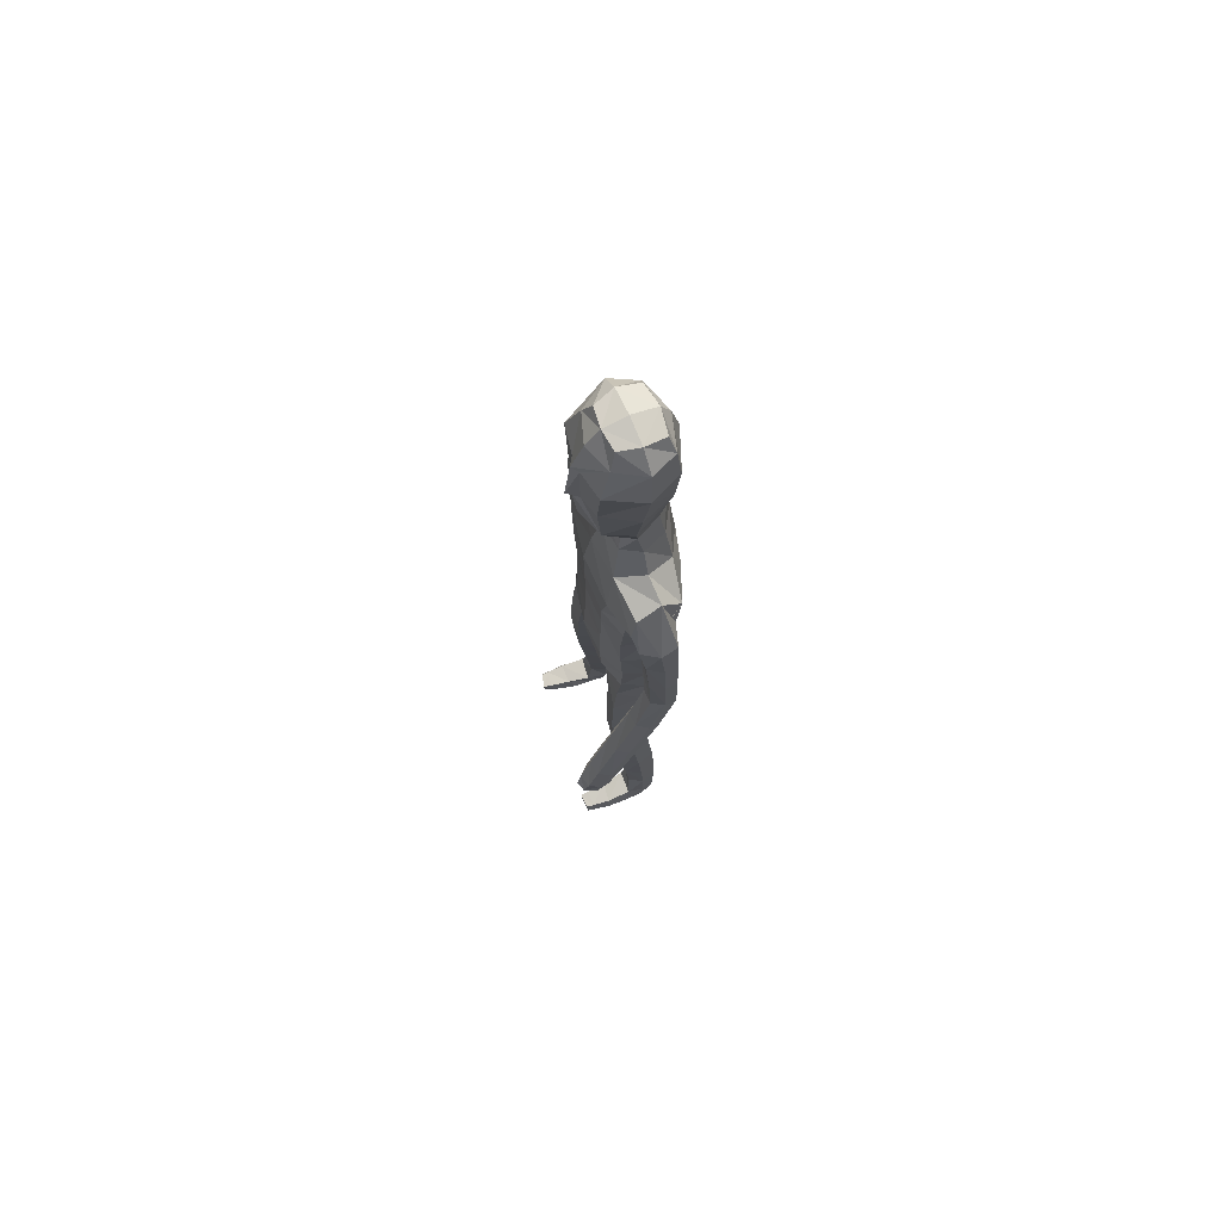
<metadata>
{"format":"obj","ext":"obj","renderer":"f3d","projection":"perspective","resolution":1024,"background":"white","views":[{"elev":74.3,"azim":71.2,"up":"+Y"}]}
</metadata>
<code>
o Group1
v -0.01875 3.178 -0.1612
v 0.2323 0.01398 -0.04952
v 0.1988 0.01629 -0.008321
v 0.1934 0.07262 -0.01462
v 0.2209 0.06932 -0.06064
v 0.275 0.01075 -0.03904
v 0.2483 0.01115 -0.009222
v 0.2699 0.0698 -0.04937
v 0.23 0.04125 0.2287
v 0.2259 0.04609 0.1998
v 0.2158 0.007795 0.187
v 0.2292 0.008841 0.2294
v 0.2793 0.03927 0.2227
v 0.2827 0.04228 0.1965
v 0.2902 0.008109 0.2197
v 0.4297 1.111 0.2267
v 0.4123 1.104 0.2658
v 0.3734 1.108 0.2236
v 0.4146 1.116 0.2075
v 0.4304 1.165 0.2087
v 0.4176 1.178 0.2498
v 0.4249 1.155 0.1812
v 0.2714 0.006593 0.1586
v 0.2818 0.07303 0.05199
v 0.2967 0.0103 0.06845
v 0.29 0.009649 0.004502
v 0.2881 0.07591 -0.001705
v 0.2871 0.05355 0.1362
v 0.2988 0.008504 0.1402
v 0.2824 0.1949 -0.005779
v 0.2592 0.1989 0.04403
v 0.2053 0.1913 0.03894
v 0.2016 0.07602 0.05533
v 0.2157 0.05641 0.1305
v 0.1861 0.1851 -0.01352
v 0.2013 0.01097 0.03334
v 0.2029 0.005636 0.1094
v 0.3834 1.125 0.2792
v 0.357 1.119 0.2477
v 0.3754 1.18 0.2641
v 0.3431 1.173 0.2313
v 0.0628 3.346 -0.0999
v 0.09073 3.287 -0.1141
v 0.07753 3.369 -0.02824
v 0.1359 3.303 -0.03189
v 0.1117 1.441 0.08099
v 0.1396 1.282 0.08746
v 0.2114 1.284 0.09159
v 0.2054 1.448 0.07822
v 0.2094 1.571 0.06552
v 0.1159 1.554 0.1013
v 0.1016 1.424 -0.00404
v 0.118 1.283 0.01552
v 0.1126 1.442 -0.07318
v 0.1124 1.565 -0.1073
v 0.2057 1.563 -0.08487
v 0.205 1.438 -0.06581
v 0.1473 1.272 -0.04394
v 0.3626 1.15 0.1932
v 0.2685 0.005581 0.02477
v 0.2931 0.008028 0.1851
v 0.1212 2.516 -0.1142
v 0.08169 2.635 -0.1031
v 0.06353 3.36 0.04013
v 0.08956 3.301 0.06124
v 0.1614 2.379 0.09653
v 0.2296 2.368 0.05504
v 0.2851 2.39 0.03365
v 0.2838 2.428 0.06574
v 0.1264 2.215 0.1018
v 0.2174 2.204 0.06465
v 0.1306 2.531 0.06668
v 0.2702 2.506 0.04444
v 0.3199 2.348 0.05225
v 0.358 2.376 -0.001723
v 0.253 2.537 -0.03562
v 0.1652 2.567 -0.02536
v 0.3453 2.382 -0.05727
v 0.3583 2.185 -0.01698
v 0.3507 2.189 -0.06222
v 0.2653 2.359 -0.07739
v 0.2419 2.445 -0.1025
v 0.2755 2.182 -0.0738
v 0.3575 1.993 -0.06235
v 0.2869 1.987 -0.06686
v 0.248 2.18 -0.02165
v 0.2302 2.35 -0.022
v 0.2632 1.987 -0.01957
v 0.2936 1.793 -0.06189
v 0.272 1.792 -0.01738
v 0.2886 1.987 0.02424
v 0.2742 2.181 0.03075
v 0.299 1.793 0.02164
v 0.2879 1.607 0.04254
v 0.3162 1.624 0.07649
v 0.3466 1.794 0.01715
v 0.3382 1.989 0.02191
v 0.363 1.626 0.06923
v 0.3394 1.447 0.1536
v 0.3854 1.447 0.1434
v 0.3829 1.612 0.02876
v 0.3672 1.795 -0.02639
v 0.4033 1.432 0.1023
v 0.4071 1.277 0.2125
v 0.4219 1.261 0.1708
v 0.3982 1.42 0.06948
v 0.3783 1.599 -0.005208
v 0.4167 1.251 0.1395
v 0.3446 1.245 0.1528
v 0.3264 1.413 0.07967
v 0.3306 1.262 0.1949
v 0.309 1.429 0.1218
v 0.3622 1.279 0.225
v 0.3078 1.591 0.000449
v 0.3629 1.798 -0.06277
v 0.3624 1.991 -0.02287
v 0.3298 2.182 0.03242
v 0.2703 2.336 0.047
v 0.2802 2.386 -0.03826
v 0.2354 2.36 -0.03284
v 0.2066 2.404 -0.1114
v 0.2301 2.202 -0.02723
v 0.1908 2.208 -0.1133
v 0.2224 2.045 -0.01758
v 0.1841 2.043 -0.09739
v 0.2045 2.045 0.0681
v 0.206 1.874 0.06775
v 0.2312 1.875 -0.01601
v 0.1126 2.048 0.09828
v 0.1121 1.875 0.1021
v 0.119 1.701 0.1064
v 0.2107 1.709 0.06254
v 0.2335 1.712 -0.01972
v 0.2386 1.573 -0.01173
v 0.1997 1.707 -0.09048
v 0.2441 1.441 0.006723
v 0.2476 1.28 0.02698
v 0.2174 1.272 -0.03934
v 0.2533 1.099 0.03931
v 0.2315 1.096 -0.02637
v 0.2194 1.1 0.09919
v 0.2279 0.9068 0.09903
v 0.2603 0.9096 0.04103
v 0.154 1.098 0.09581
v 0.1644 0.9042 0.09751
v 0.1303 1.096 0.03265
v 0.1408 0.9044 0.03687
v 0.1646 1.095 -0.02437
v 0.1748 0.9074 -0.02077
v 0.2391 0.9105 -0.02316
v 0.2463 0.7217 -0.03076
v 0.1842 0.7186 -0.02897
v 0.2677 0.7166 0.03139
v 0.2733 0.5229 0.01333
v 0.2522 0.5269 -0.04654
v 0.2365 0.7097 0.08888
v 0.2438 0.5172 0.06995
v 0.1743 0.7069 0.08749
v 0.1838 0.5151 0.06814
v 0.1515 0.7112 0.02827
v 0.1622 0.519 0.01027
v 0.1926 0.5254 -0.04611
v 0.2011 0.337 -0.05681
v 0.1745 0.3313 -0.004353
v 0.2564 0.3385 -0.05426
v 0.2627 0.1899 -0.05478
v 0.2114 0.1856 -0.06062
v 0.2769 0.3356 0.00079
v 0.2506 0.3303 0.05422
v 0.1952 0.327 0.05078
v 0.1118 1.71 -0.1237
v 0.108 1.875 -0.1305
v 0.1992 1.873 -0.0965
v 0.1019 2.046 -0.1348
v 0.1061 2.221 -0.1496
v 0.1078 2.389 -0.1462
v 0.08995 2.642 0.03707
v 0.1215 2.651 -0.0256
v 0.1063 2.737 -0.01169
v 0.07339 2.73 0.02653
v 0.0641 2.744 -0.08912
v 0.08574 2.867 -0.09291
v 0.1328 2.856 0.002866
v 0.1069 3.023 -0.1102
v 0.1096 3.182 -0.1226
v 0.1652 3.193 -0.02176
v 0.1539 3.025 -0.005772
v 0.1181 3.202 0.09735
v 0.1012 3.025 0.1011
v 0.0973 2.844 0.0893
v 0.2642 0.004466 0.08631
v 0.03588 3.024 0.125
v 0.03008 3.197 0.1221
v -0.01628 3.354 -0.1053
v -0.01774 3.292 -0.136
v 0 1.437 0.08368
v 0 1.54 0.1097
v -2.6e-05 1.423 -0.02131
v -0 1.574 -0.1157
v -5e-05 1.473 -0.0797
v -3e-05 2.63 -0.1432
v 1e-06 2.528 -0.1531
v 0.003037 3.301 0.1007
v -0.002327 3.364 0.05453
v -0.009401 3.381 -0.02176
v 0 2.221 0.1121
v 1e-06 2.384 0.1124
v 1e-06 2.525 0.08815
v -0 1.875 0.1127
v -0 2.051 0.1092
v -0 1.695 0.1209
v 0 1.877 -0.1401
v -0 1.714 -0.1317
v 0 2.048 -0.1456
v 0 2.229 -0.1593
v 1e-06 2.398 -0.1664
v 0.000167 2.646 0.05604
v -0.008927 2.874 -0.1326
v -0.001181 2.749 -0.1313
v -0.01451 3.024 -0.1514
v -0.01751 3.178 -0.1613
v 0.01259 3.024 0.161
v 0.008264 3.197 0.141
v 0.01045 2.845 0.1287
v 0.001155 2.726 0.04646
v -0.2323 0.01398 -0.04952
v -0.1988 0.01629 -0.008321
v -0.1934 0.07262 -0.01462
v -0.2209 0.06932 -0.06064
v -0.275 0.01075 -0.03904
v -0.2483 0.01115 -0.009222
v -0.2699 0.0698 -0.04937
v -0.23 0.04125 0.2287
v -0.2259 0.04609 0.1998
v -0.2158 0.007795 0.187
v -0.2292 0.008841 0.2294
v -0.2793 0.03927 0.2227
v -0.2827 0.04228 0.1965
v -0.2902 0.008108 0.2197
v -0.4393 1.103 -0.06631
v -0.4223 1.088 -0.02917
v -0.3832 1.098 -0.0702
v -0.4238 1.111 -0.0842
v -0.4371 1.159 -0.07409
v -0.4238 1.164 -0.03125
v -0.432 1.155 -0.1029
v -0.2714 0.006593 0.1586
v -0.2818 0.07303 0.05199
v -0.2967 0.0103 0.06845
v -0.29 0.009649 0.004502
v -0.2881 0.07591 -0.001705
v -0.2871 0.05355 0.1362
v -0.2988 0.008504 0.1402
v -0.2824 0.1949 -0.005778
v -0.2592 0.1989 0.04403
v -0.2053 0.1913 0.03894
v -0.2016 0.07602 0.05533
v -0.2157 0.05641 0.1305
v -0.1861 0.1851 -0.01352
v -0.2013 0.01097 0.03334
v -0.2029 0.005636 0.1094
v -0.3924 1.105 -0.01222
v -0.3662 1.104 -0.04439
v -0.3816 1.162 -0.01703
v -0.3496 1.159 -0.05071
v -0.09295 3.343 -0.08613
v -0.1208 3.283 -0.09543
v -0.09569 3.366 -0.01292
v -0.1514 3.298 -0.006492
v -0.1117 1.441 0.08099
v -0.1396 1.282 0.08746
v -0.2114 1.284 0.09159
v -0.2054 1.448 0.07822
v -0.2094 1.571 0.06552
v -0.1159 1.554 0.1013
v -0.1016 1.424 -0.00404
v -0.118 1.283 0.01552
v -0.1126 1.442 -0.07318
v -0.1124 1.565 -0.1073
v -0.2057 1.563 -0.08487
v -0.205 1.438 -0.06581
v -0.1473 1.272 -0.04394
v -0.3701 1.144 -0.09243
v -0.2685 0.005581 0.02477
v -0.2931 0.008027 0.1851
v -0.1212 2.516 -0.1142
v -0.08169 2.635 -0.1031
v -0.06959 3.357 0.0519
v -0.0894 3.297 0.07707
v -0.1614 2.379 0.09653
v -0.2296 2.367 0.05523
v -0.2849 2.388 0.03282
v -0.2837 2.426 0.06542
v -0.1264 2.215 0.1018
v -0.2174 2.204 0.06465
v -0.1306 2.531 0.06668
v -0.2702 2.505 0.0448
v -0.3155 2.335 0.02157
v -0.3546 2.373 -0.02523
v -0.2531 2.537 -0.0348
v -0.1652 2.567 -0.02536
v -0.3425 2.392 -0.07785
v -0.349 2.191 -0.08495
v -0.3419 2.206 -0.1279
v -0.2621 2.376 -0.1021
v -0.242 2.446 -0.1019
v -0.2665 2.204 -0.1409
v -0.3424 2.015 -0.1748
v -0.2717 2.013 -0.1805
v -0.2386 2.191 -0.09065
v -0.2265 2.356 -0.04892
v -0.2476 2.002 -0.1348
v -0.2721 1.823 -0.2221
v -0.2502 1.812 -0.179
v -0.2727 1.991 -0.0921
v -0.2645 2.178 -0.03964
v -0.277 1.803 -0.141
v -0.272 1.617 -0.1569
v -0.2995 1.629 -0.1201
v -0.3246 1.804 -0.145
v -0.3224 1.992 -0.0939
v -0.3461 1.635 -0.1266
v -0.3318 1.441 -0.07684
v -0.3777 1.446 -0.08652
v -0.3665 1.629 -0.169
v -0.3455 1.814 -0.1871
v -0.3962 1.44 -0.1296
v -0.4082 1.268 -0.0497
v -0.4236 1.261 -0.09351
v -0.3917 1.434 -0.1641
v -0.3625 1.623 -0.2047
v -0.4188 1.255 -0.1263
v -0.3472 1.244 -0.1147
v -0.3203 1.422 -0.1557
v -0.3326 1.252 -0.07033
v -0.3023 1.429 -0.1114
v -0.3633 1.264 -0.03751
v -0.2925 1.61 -0.201
v -0.3415 1.825 -0.2219
v -0.347 2.003 -0.1371
v -0.3201 2.177 -0.03767
v -0.2656 2.325 0.01405
v -0.2801 2.386 -0.03921
v -0.2355 2.36 -0.03265
v -0.2066 2.404 -0.1114
v -0.2301 2.202 -0.02724
v -0.1908 2.208 -0.1133
v -0.2224 2.045 -0.01758
v -0.1841 2.043 -0.09739
v -0.2045 2.045 0.0681
v -0.206 1.874 0.06775
v -0.2312 1.875 -0.01601
v -0.1126 2.048 0.09828
v -0.1121 1.875 0.1021
v -0.119 1.701 0.1064
v -0.2107 1.709 0.06254
v -0.2335 1.712 -0.01972
v -0.2386 1.573 -0.01173
v -0.1997 1.707 -0.09048
v -0.2441 1.441 0.006724
v -0.2476 1.28 0.02698
v -0.2174 1.272 -0.03934
v -0.2533 1.099 0.03931
v -0.2315 1.096 -0.02637
v -0.2194 1.1 0.09919
v -0.2279 0.9068 0.09903
v -0.2603 0.9096 0.04103
v -0.154 1.098 0.09581
v -0.1644 0.9042 0.09751
v -0.1302 1.096 0.03265
v -0.1408 0.9044 0.03687
v -0.1646 1.095 -0.02437
v -0.1748 0.9074 -0.02077
v -0.2391 0.9105 -0.02316
v -0.2463 0.7217 -0.03075
v -0.1841 0.7186 -0.02897
v -0.2677 0.7166 0.03139
v -0.2733 0.5229 0.01334
v -0.2522 0.5269 -0.04654
v -0.2365 0.7097 0.08888
v -0.2438 0.5172 0.06995
v -0.1743 0.7069 0.08749
v -0.1838 0.5151 0.06814
v -0.1515 0.7112 0.02827
v -0.1622 0.519 0.01028
v -0.1926 0.5254 -0.04611
v -0.2011 0.337 -0.05681
v -0.1745 0.3313 -0.004354
v -0.2564 0.3385 -0.05426
v -0.2627 0.1899 -0.05478
v -0.2114 0.1856 -0.06062
v -0.2769 0.3356 0.000791
v -0.2505 0.3303 0.05422
v -0.1952 0.327 0.05078
v -0.1118 1.71 -0.1237
v -0.108 1.875 -0.1305
v -0.1992 1.873 -0.0965
v -0.1019 2.046 -0.1348
v -0.1061 2.221 -0.1496
v -0.1078 2.389 -0.1462
v -0.08986 2.642 0.03713
v -0.1214 2.651 -0.02543
v -0.1052 2.736 -0.009058
v -0.07156 2.729 0.02817
v -0.06475 2.744 -0.08794
v -0.09636 2.865 -0.07857
v -0.1278 2.852 0.02241
v -0.1267 3.018 -0.08954
v -0.1372 3.178 -0.1008
v -0.1746 3.187 0.008286
v -0.1547 3.02 0.02152
v -0.1077 3.198 0.1173
v -0.08429 3.022 0.1174
v -0.08002 2.841 0.1023
v -0.2642 0.004465 0.08631
v -0.01626 3.023 0.1295
v -0.01653 3.196 0.1262
v 0.01099 3.012 0.1431
f 2 3 4
f 2 6 3
f 2 5 6
f 9 10 11
f 9 13 14
f 9 12 15
f 16 17 19
f 16 20 17
f 16 19 22
f 12 11 23
f 24 25 27
f 24 28 29
f 24 27 30
f 24 31 32
f 24 33 28
f 33 32 4
f 33 4 3
f 33 36 34
f 38 39 17
f 38 40 41
f 38 17 40
f 42 43 194
f 42 44 43
f 46 47 48
f 46 49 50
f 46 52 47
f 46 51 196
f 46 196 198
f 54 55 57
f 54 200 199
f 54 52 200
f 54 58 53
f 19 18 22
f 7 60 3
f 7 6 60
f 61 14 13
f 61 29 14
f 61 15 23
f 62 202 201
f 39 41 18
f 64 204 65
f 64 44 204
f 64 65 45
f 66 67 68
f 66 70 67
f 66 207 206
f 66 72 208
f 66 69 72
f 73 69 74
f 73 76 72
f 73 75 76
f 78 75 79
f 78 81 76
f 78 80 83
f 83 80 85
f 83 86 81
f 83 85 88
f 88 85 90
f 88 91 86
f 88 90 93
f 93 90 95
f 93 96 91
f 93 95 98
f 98 95 100
f 98 101 102
f 98 100 103
f 103 100 105
f 103 106 107
f 103 105 106
f 108 105 20
f 108 109 106
f 108 22 59
f 109 111 112
f 109 59 111
f 111 113 112
f 111 41 40
f 113 104 99
f 113 40 21
f 112 94 114
f 112 99 94
f 114 107 110
f 114 89 115
f 114 94 89
f 115 102 101
f 115 84 102
f 115 89 84
f 116 97 102
f 116 79 117
f 116 84 80
f 117 92 97
f 117 74 92
f 117 79 75
f 118 87 92
f 118 68 119
f 118 74 69
f 119 82 87
f 119 120 82
f 119 68 67
f 120 122 121
f 120 67 122
f 122 124 123
f 122 71 126
f 126 127 124
f 126 129 127
f 126 71 129
f 129 210 130
f 129 70 210
f 209 211 130
f 211 197 131
f 131 132 127
f 131 51 132
f 132 133 127
f 132 50 133
f 134 56 133
f 134 136 56
f 134 50 49
f 136 137 57
f 136 49 48
f 137 139 138
f 137 48 139
f 141 142 143
f 141 144 142
f 141 48 47
f 144 146 145
f 144 47 53
f 146 148 149
f 146 53 148
f 148 140 150
f 148 58 140
f 150 151 152
f 150 143 153
f 150 140 143
f 153 154 155
f 153 156 154
f 153 143 156
f 156 158 157
f 156 142 145
f 158 160 161
f 158 145 147
f 160 152 161
f 160 147 149
f 162 163 164
f 162 155 165
f 162 152 151
f 165 166 167
f 165 168 166
f 165 155 168
f 168 169 30
f 168 154 169
f 169 170 32
f 169 157 170
f 170 164 35
f 170 159 161
f 166 8 167
f 166 30 8
f 167 35 164
f 167 5 35
f 138 58 54
f 135 171 172
f 135 56 171
f 135 173 128
f 171 213 212
f 171 55 213
f 212 214 172
f 214 215 174
f 215 216 175
f 175 123 125
f 175 176 121
f 174 125 173
f 173 125 128
f 104 21 20
f 72 177 217
f 72 77 178
f 178 179 177
f 178 63 179
f 178 77 62
f 181 182 183
f 181 219 218
f 181 63 219
f 218 220 182
f 220 1 184
f 1 195 185
f 185 186 184
f 185 43 45
f 186 188 189
f 186 45 188
f 188 193 192
f 188 65 193
f 222 418 192
f 224 225 180
f 225 217 177
f 190 183 187
f 190 180 179
f 187 183 184
f 205 44 194
f 216 202 62
f 62 82 176
f 62 77 82
f 60 191 37
f 60 26 191
f 191 23 11
f 191 25 23
f 37 11 10
f 34 10 14
f 26 6 8
f 193 223 222
f 418 224 190
f 226 229 228
f 226 227 230
f 226 230 229
f 233 236 235
f 233 234 238
f 233 237 239
f 240 243 241
f 240 241 244
f 240 244 246
f 236 239 247
f 248 251 249
f 248 249 253
f 248 255 254
f 248 257 256
f 248 252 257
f 257 228 256
f 257 260 227
f 257 258 260
f 262 241 263
f 262 263 265
f 262 264 241
f 266 194 267
f 266 267 268
f 270 273 272
f 270 275 274
f 270 271 276
f 270 196 275
f 270 276 198
f 278 281 279
f 278 279 199
f 278 200 276
f 278 276 277
f 243 246 242
f 231 227 284
f 231 284 230
f 285 239 237
f 285 238 253
f 285 253 247
f 286 287 201
f 263 242 265
f 288 289 204
f 288 204 268
f 288 268 269
f 290 293 292
f 290 291 294
f 290 294 206
f 290 207 208
f 290 296 293
f 297 299 298
f 297 296 300
f 297 300 299
f 302 304 303
f 302 300 305
f 302 305 307
f 307 309 304
f 307 305 310
f 307 310 312
f 312 314 309
f 312 310 315
f 312 315 317
f 317 319 314
f 317 315 320
f 317 320 322
f 322 324 319
f 322 320 326
f 322 325 327
f 327 329 324
f 327 325 331
f 327 330 329
f 332 246 244
f 332 330 333
f 332 333 283
f 333 334 336
f 333 335 283
f 335 336 337
f 335 337 264
f 337 323 328
f 337 328 245
f 336 334 338
f 336 318 323
f 338 334 331
f 338 331 339
f 338 313 318
f 339 331 325
f 339 326 308
f 339 308 313
f 340 326 321
f 340 321 341
f 340 303 304
f 341 321 316
f 341 316 298
f 341 298 299
f 342 316 311
f 342 311 292
f 342 292 298
f 343 311 306
f 343 306 344
f 343 344 291
f 344 345 346
f 344 346 295
f 346 347 348
f 346 348 350
f 350 348 351
f 350 351 353
f 350 353 295
f 353 354 210
f 353 210 294
f 209 354 211
f 211 355 197
f 355 354 351
f 355 356 275
f 356 351 357
f 356 357 274
f 358 357 280
f 358 280 360
f 358 360 273
f 360 281 361
f 360 361 272
f 361 362 363
f 361 363 272
f 365 363 367
f 365 366 368
f 365 368 271
f 368 369 370
f 368 370 277
f 370 371 373
f 370 372 277
f 372 373 374
f 372 364 282
f 374 373 376
f 374 375 377
f 374 367 364
f 377 375 379
f 377 378 380
f 377 380 367
f 380 381 382
f 380 382 369
f 382 383 385
f 382 384 371
f 384 385 376
f 384 376 373
f 386 385 388
f 386 387 389
f 386 379 375
f 389 387 391
f 389 390 392
f 389 392 379
f 392 254 393
f 392 393 378
f 393 255 256
f 393 394 381
f 394 256 259
f 394 388 385
f 390 391 232
f 390 232 254
f 391 387 388
f 391 259 229
f 362 281 278
f 359 397 396
f 359 395 280
f 359 357 352
f 395 396 212
f 395 213 279
f 212 396 214
f 214 398 215
f 215 399 216
f 399 398 349
f 399 347 345
f 398 396 397
f 397 352 349
f 328 329 244
f 296 208 217
f 296 401 402
f 402 401 404
f 402 403 287
f 402 287 286
f 405 403 407
f 405 406 219
f 405 219 287
f 218 406 220
f 220 408 221
f 221 409 195
f 409 408 410
f 409 410 269
f 410 411 413
f 410 412 269
f 412 413 416
f 412 417 289
f 222 416 418
f 224 414 404
f 225 404 401
f 414 413 411
f 414 407 403
f 411 408 407
f 205 194 268
f 216 400 286
f 286 400 306
f 286 306 301
f 284 260 261
f 284 415 250
f 415 261 235
f 415 247 249
f 261 258 234
f 258 252 238
f 250 251 232
f 417 416 222
f 224 418 414
f 5 2 4
f 6 7 3
f 5 8 6
f 12 9 11
f 10 9 14
f 13 9 15
f 17 18 19
f 20 21 17
f 20 16 22
f 15 12 23
f 25 26 27
f 25 24 29
f 31 24 30
f 33 24 32
f 33 34 28
f 32 35 4
f 36 33 3
f 36 37 34
f 39 18 17
f 39 38 41
f 17 21 40
f 43 195 194
f 44 45 43
f 49 46 48
f 51 46 50
f 52 53 47
f 51 197 196
f 52 46 198
f 55 56 57
f 55 54 199
f 52 198 200
f 52 54 53
f 18 59 22
f 60 36 3
f 6 26 60
f 15 61 13
f 29 28 14
f 29 61 23
f 63 62 201
f 41 59 18
f 204 203 65
f 44 205 204
f 44 64 45
f 69 66 68
f 70 71 67
f 70 66 206
f 207 66 208
f 69 73 72
f 75 73 74
f 76 77 72
f 75 78 76
f 80 78 79
f 81 82 76
f 81 78 83
f 80 84 85
f 86 87 81
f 86 83 88
f 85 89 90
f 91 92 86
f 91 88 93
f 90 94 95
f 96 97 91
f 96 93 98
f 95 99 100
f 96 98 102
f 101 98 103
f 100 104 105
f 101 103 107
f 105 108 106
f 22 108 20
f 109 110 106
f 109 108 59
f 110 109 112
f 59 41 111
f 113 99 112
f 113 111 40
f 104 100 99
f 104 113 21
f 110 112 114
f 99 95 94
f 107 106 110
f 107 114 115
f 94 90 89
f 107 115 101
f 84 116 102
f 89 85 84
f 97 96 102
f 97 116 117
f 79 116 80
f 92 91 97
f 74 118 92
f 74 117 75
f 87 86 92
f 87 118 119
f 68 118 69
f 82 81 87
f 120 121 82
f 120 119 67
f 122 123 121
f 67 71 122
f 124 125 123
f 124 122 126
f 127 128 124
f 129 130 127
f 71 70 129
f 210 209 130
f 70 206 210
f 211 131 130
f 197 51 131
f 130 131 127
f 51 50 132
f 133 128 127
f 50 134 133
f 56 135 133
f 136 57 56
f 136 134 49
f 137 138 57
f 137 136 48
f 139 140 138
f 48 141 139
f 139 141 143
f 144 145 142
f 144 141 47
f 146 147 145
f 146 144 53
f 147 146 149
f 53 58 148
f 149 148 150
f 58 138 140
f 149 150 152
f 151 150 153
f 140 139 143
f 151 153 155
f 156 157 154
f 143 142 156
f 158 159 157
f 158 156 145
f 159 158 161
f 160 158 147
f 152 162 161
f 152 160 149
f 161 162 164
f 163 162 165
f 155 162 151
f 163 165 167
f 168 30 166
f 155 154 168
f 169 31 30
f 154 157 169
f 31 169 32
f 157 159 170
f 32 170 35
f 164 170 161
f 8 5 167
f 30 27 8
f 163 167 164
f 5 4 35
f 57 138 54
f 173 135 172
f 56 55 171
f 133 135 128
f 172 171 212
f 55 199 213
f 214 174 172
f 215 175 174
f 216 176 175
f 174 175 125
f 123 175 121
f 172 174 173
f 125 124 128
f 105 104 20
f 208 72 217
f 177 72 178
f 179 180 177
f 63 181 179
f 63 178 62
f 179 181 183
f 182 181 218
f 63 201 219
f 220 184 182
f 1 185 184
f 195 43 185
f 186 187 184
f 186 185 45
f 187 186 189
f 45 65 188
f 189 188 192
f 65 203 223
f 193 65 223
f 190 224 180
f 180 225 177
f 189 190 187
f 183 190 179
f 183 182 184
f 44 42 194
f 176 216 62
f 82 121 176
f 77 76 82
f 36 60 37
f 26 25 191
f 37 191 11
f 25 29 23
f 34 37 10
f 28 34 14
f 27 26 8
f 192 193 222
f 192 418 190
f 189 192 190
f 227 226 228
f 227 231 230
f 230 232 229
f 234 233 235
f 237 233 238
f 236 233 239
f 243 242 241
f 241 245 244
f 243 240 246
f 235 236 247
f 251 250 249
f 252 248 253
f 251 248 254
f 255 248 256
f 252 258 257
f 228 259 256
f 228 257 227
f 258 261 260
f 241 242 263
f 264 262 265
f 264 245 241
f 194 195 267
f 267 269 268
f 271 270 272
f 273 270 274
f 271 277 276
f 196 197 275
f 196 270 198
f 281 280 279
f 200 278 199
f 200 198 276
f 282 278 277
f 246 283 242
f 227 260 284
f 284 250 230
f 238 285 237
f 238 252 253
f 239 285 247
f 202 286 201
f 242 283 265
f 289 203 204
f 204 205 268
f 289 288 269
f 291 290 292
f 291 295 294
f 207 290 206
f 296 290 208
f 296 297 293
f 293 297 298
f 296 301 300
f 300 302 299
f 299 302 303
f 300 306 305
f 304 302 307
f 309 308 304
f 305 311 310
f 309 307 312
f 314 313 309
f 310 316 315
f 314 312 317
f 319 318 314
f 315 321 320
f 319 317 322
f 324 323 319
f 325 322 326
f 324 322 327
f 329 328 324
f 330 327 331
f 330 332 329
f 329 332 244
f 330 334 333
f 246 332 283
f 335 333 336
f 335 265 283
f 336 323 337
f 265 335 264
f 323 324 328
f 264 337 245
f 318 336 338
f 318 319 323
f 334 330 331
f 313 338 339
f 313 314 318
f 326 339 325
f 326 340 308
f 308 309 313
f 326 320 321
f 303 340 341
f 308 340 304
f 321 315 316
f 316 342 298
f 303 341 299
f 316 310 311
f 311 343 292
f 292 293 298
f 311 305 306
f 306 345 344
f 292 343 291
f 345 347 346
f 291 344 295
f 347 349 348
f 295 346 350
f 348 352 351
f 351 354 353
f 353 294 295
f 354 209 210
f 210 206 294
f 354 355 211
f 355 275 197
f 356 355 351
f 356 274 275
f 351 352 357
f 357 358 274
f 357 359 280
f 280 281 360
f 274 358 273
f 281 362 361
f 273 360 272
f 362 364 363
f 363 365 272
f 366 365 367
f 366 369 368
f 272 365 271
f 369 371 370
f 271 368 277
f 372 370 373
f 372 282 277
f 364 372 374
f 364 362 282
f 375 374 376
f 367 374 377
f 367 363 364
f 378 377 379
f 378 381 380
f 380 366 367
f 381 383 382
f 366 380 369
f 384 382 385
f 369 382 371
f 385 386 376
f 371 384 373
f 387 386 388
f 379 386 389
f 376 386 375
f 390 389 391
f 390 254 392
f 392 378 379
f 254 255 393
f 393 381 378
f 394 393 256
f 394 383 381
f 388 394 259
f 383 394 385
f 391 229 232
f 232 251 254
f 259 391 388
f 259 228 229
f 282 362 278
f 395 359 396
f 395 279 280
f 397 359 352
f 213 395 212
f 213 199 279
f 396 398 214
f 398 399 215
f 399 400 216
f 347 399 349
f 400 399 345
f 349 398 397
f 352 348 349
f 245 328 244
f 401 296 217
f 301 296 402
f 403 402 404
f 403 405 287
f 301 402 286
f 406 405 407
f 406 218 219
f 219 201 287
f 406 408 220
f 408 409 221
f 409 267 195
f 408 411 410
f 267 409 269
f 412 410 413
f 412 289 269
f 417 412 416
f 417 223 289
f 223 203 289
f 225 224 404
f 217 225 401
f 407 414 411
f 404 414 403
f 408 406 407
f 194 266 268
f 202 216 286
f 400 345 306
f 306 300 301
f 415 284 261
f 415 249 250
f 247 415 235
f 247 253 249
f 235 261 234
f 234 258 238
f 230 250 232
f 223 417 222
f 418 416 414
f 416 413 414

</code>
